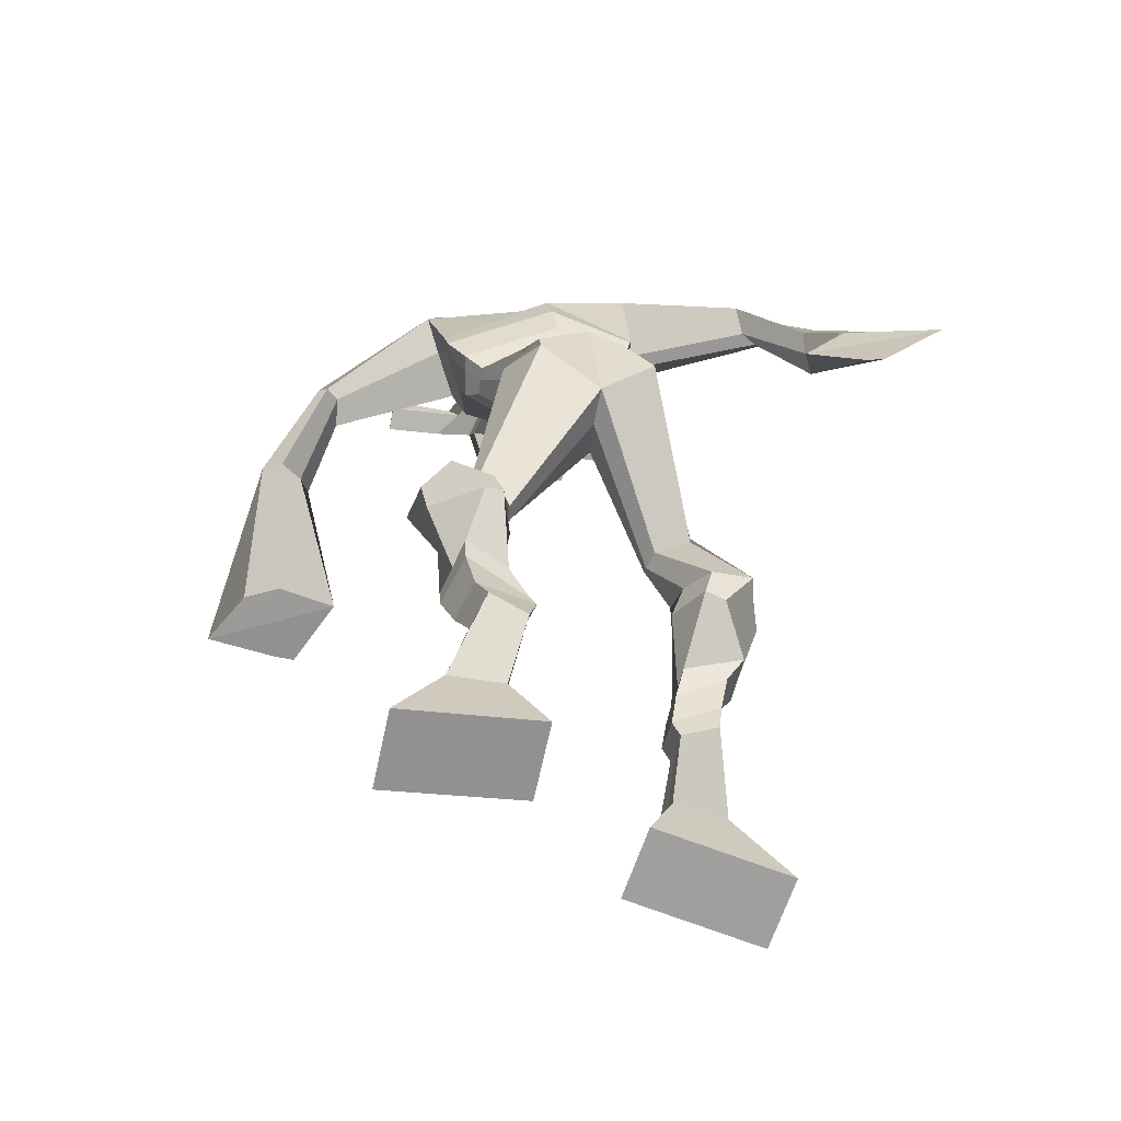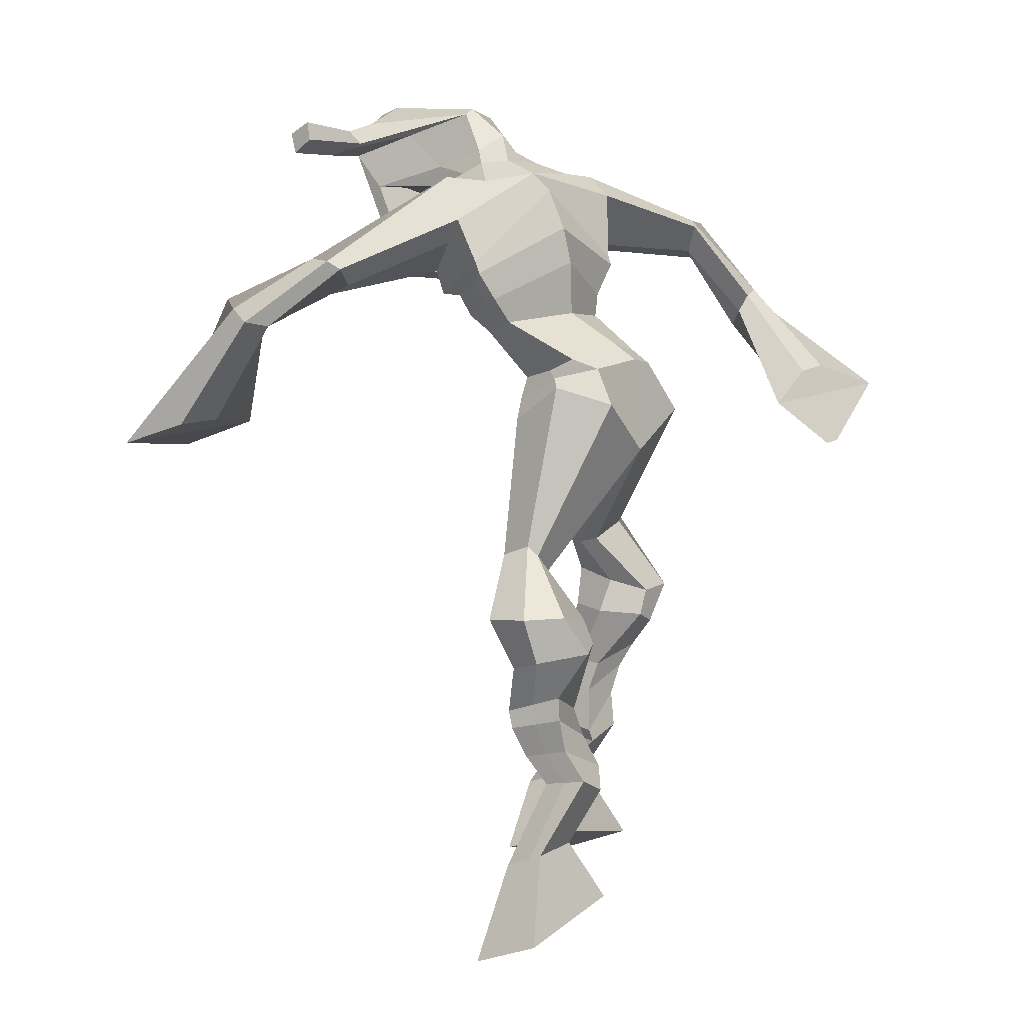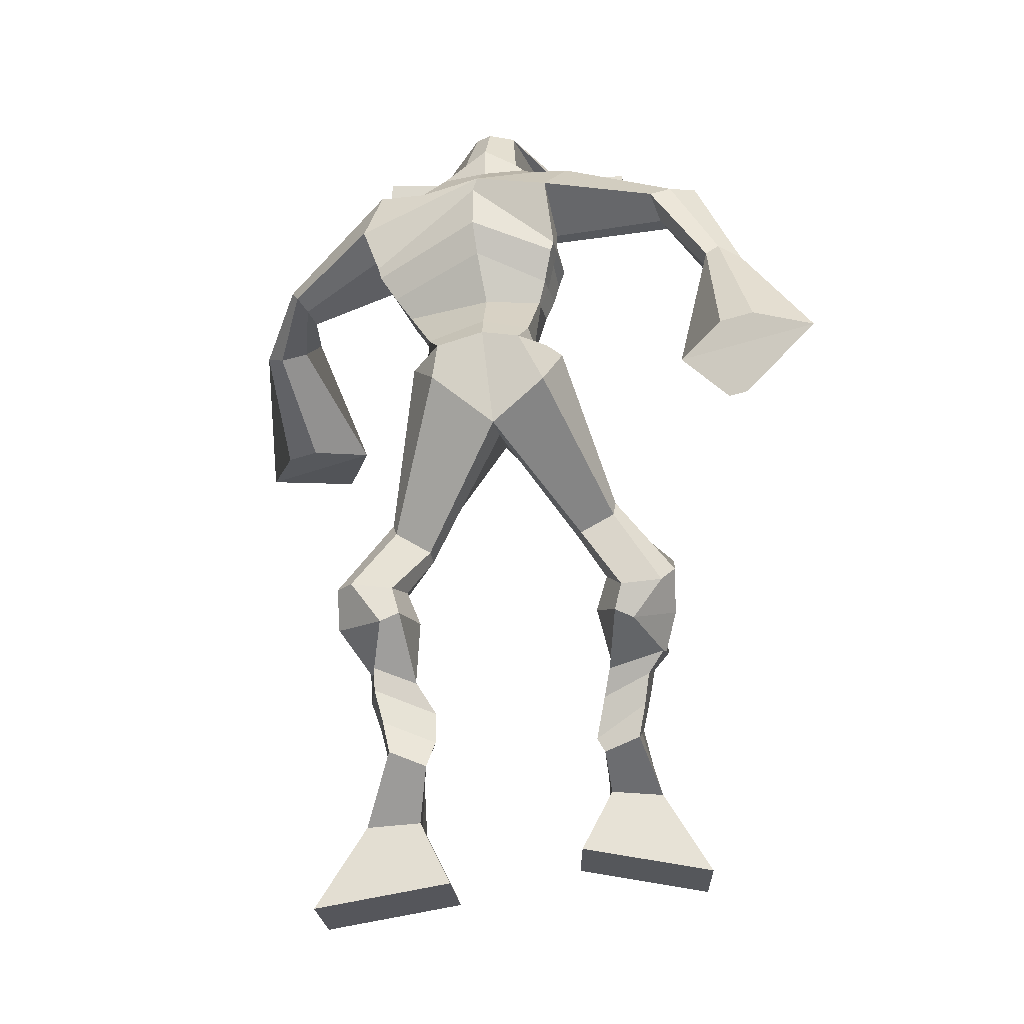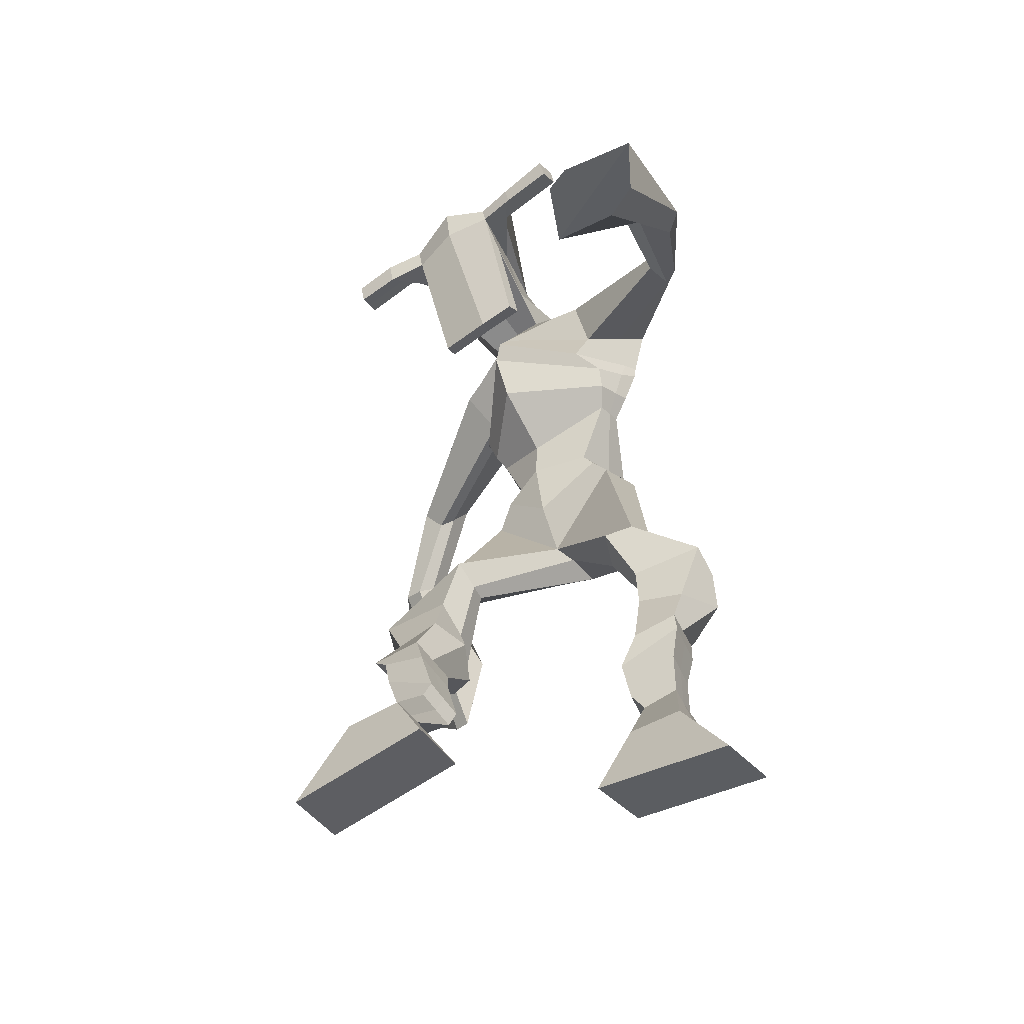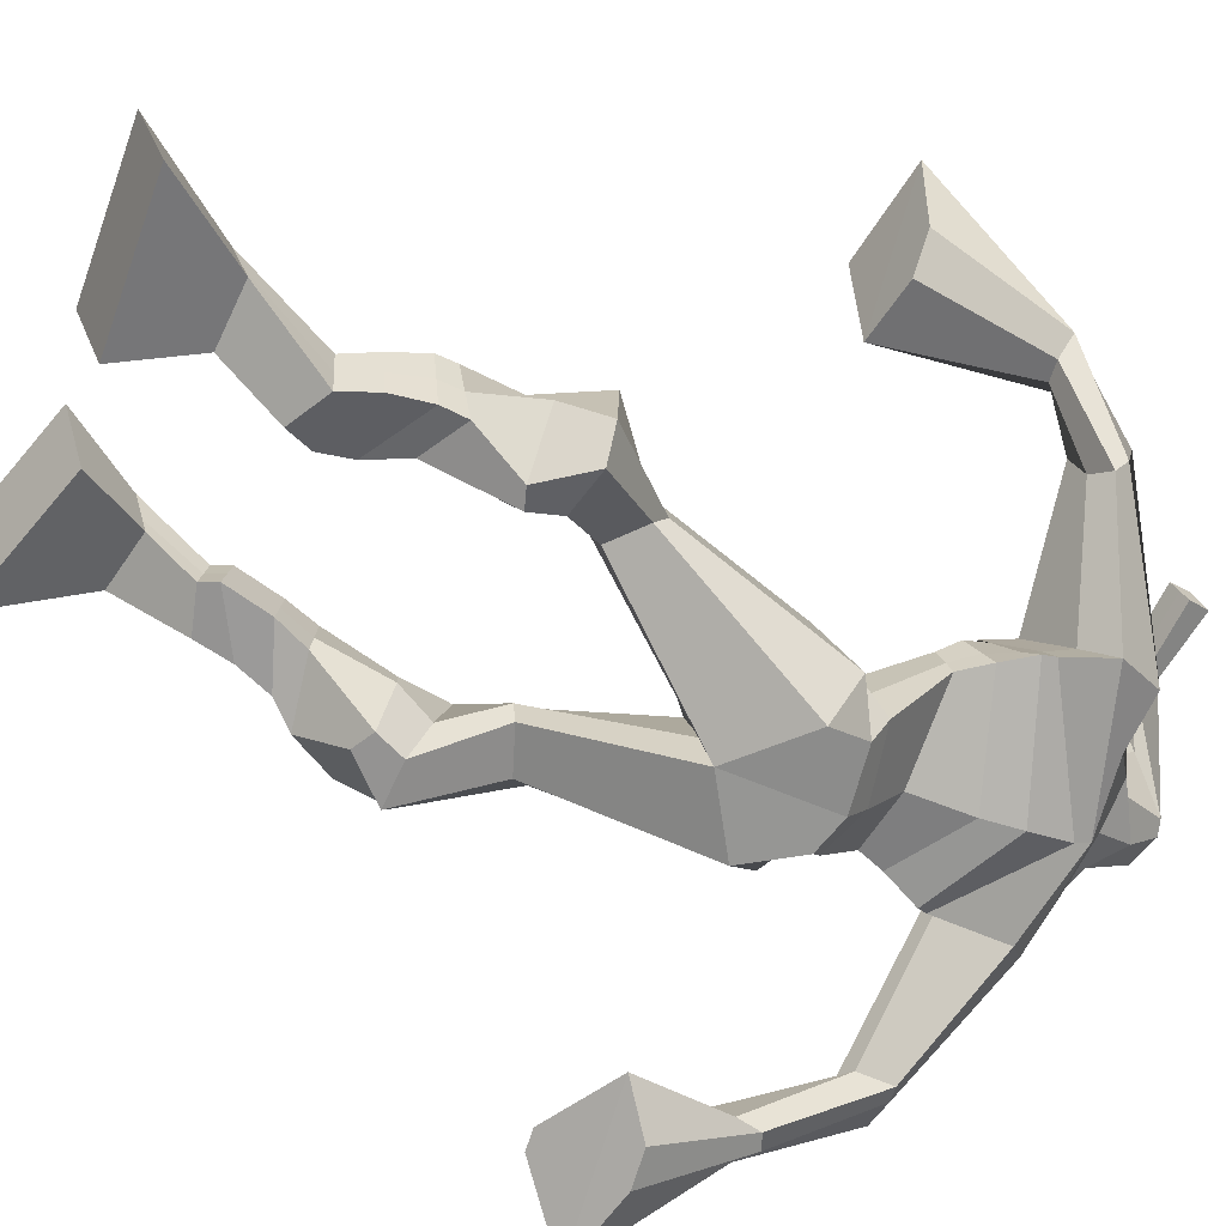
<metadata>
{"format":"obj","ext":"obj","renderer":"f3d","projection":"perspective","resolution":1024,"background":"white","views":[{"elev":-50.1,"azim":163.0,"up":"+Y"},{"elev":3.0,"azim":122.7,"up":"+Y"},{"elev":-7.8,"azim":-176.2,"up":"+Y"},{"elev":-57.6,"azim":31.5,"up":"+Y"},{"elev":-63.4,"azim":59.7,"up":"+Z"}]}
</metadata>
<code>
o g
v 0.2589 0.4401 0.5194
v 0.3059 0.35 0.4839
v 0.2633 0.4192 0.5791
v 0.3132 0.3126 0.5893
v 0.1771 0.4349 0.5221
v 0.09867 0.3161 0.4862
v 0.1814 0.4131 0.5826
v 0.106 0.2787 0.5916
v 0.2682 0.5023 0.4503
v 0.2616 0.5132 0.5125
v 0.2136 0.5256 0.4406
v 0.207 0.5377 0.502
v 0.2808 0.5227 0.4493
v 0.2743 0.5344 0.511
v 0.2043 0.5779 0.4513
v 0.1971 0.5875 0.5157
v 0.2688 0.5891 0.458
v 0.2616 0.5987 0.5224
v 0.1978 0.6258 0.4383
v 0.1888 0.6355 0.5168
v 0.2603 0.6342 0.445
v 0.2513 0.6439 0.5236
v 0.1749 0.6606 0.4262
v 0.1647 0.6641 0.5109
v 0.2501 0.7212 0.3685
v 0.2588 0.7345 0.4856
v 0.2206 0.7085 0.3666
v 0.1898 0.7229 0.48
v 0.24 0.7612 0.3637
v 0.264 0.7963 0.4752
v 0.1772 0.7677 0.3628
v 0.1563 0.8077 0.4726
v 0.3039 0.8493 0.4227
v 0.2993 0.8766 0.4844
v 0.2521 0.8761 0.4094
v 0.2613 0.8937 0.463
v 0.4333 1.002 0.2666
v 0.42 0.9772 0.3663
v 0.3552 1.065 0.2474
v 0.332 1.055 0.4053
v 0.5484 0.391 0.3272
v 0.499 0.3018 0.2929
v 0.5442 0.3705 0.3874
v 0.4919 0.2651 0.3986
v 0.6301 0.3837 0.3292
v 0.7054 0.263 0.2934
v 0.6259 0.3625 0.3901
v 0.6983 0.2264 0.3991
v 0.5349 0.4766 0.2781
v 0.5475 0.4763 0.3417
v 0.5911 0.498 0.2751
v 0.6 0.49 0.3368
v 0.5219 0.5124 0.2895
v 0.5314 0.5043 0.3514
v 0.6038 0.5435 0.3008
v 0.6138 0.5322 0.3646
v 0.5238 0.5567 0.317
v 0.5338 0.5454 0.3807
v 0.6175 0.5925 0.3022
v 0.6313 0.5768 0.3791
v 0.5539 0.6032 0.3151
v 0.5662 0.5875 0.3922
v 0.6186 0.6267 0.3038
v 0.6316 0.6031 0.3848
v 0.5768 0.7086 0.2676
v 0.5741 0.6849 0.3835
v 0.6048 0.6953 0.2597
v 0.6411 0.6706 0.37
v 0.5889 0.7473 0.2774
v 0.5769 0.7453 0.395
v 0.6512 0.7534 0.2735
v 0.6851 0.7483 0.3853
v 0.54 0.8122 0.3722
v 0.5502 0.8186 0.4394
v 0.5921 0.8402 0.3573
v 0.5895 0.8394 0.4205
v 0.5276 1.072 0.2646
v 0.5513 1.049 0.421
v 0.4733 1.439 0.4407
v 0.4435 1.388 0.5675
v 0.3588 1.409 0.3719
v 0.3445 1.331 0.4523
v 0.6615 1.354 0.4583
v 0.5953 1.282 0.5431
v 0.3835 1.446 0.4359
v 0.3547 1.392 0.5158
v 0.3258 1.445 0.4244
v 0.3212 1.38 0.5031
v 0.1895 1.368 0.3015
v 0.1507 1.32 0.3291
v 0.1582 1.381 0.3234
v 0.127 1.35 0.3452
v 0.1048 1.256 0.2447
v 0.07978 1.209 0.2859
v 0.08609 1.266 0.2421
v 0.04686 1.224 0.2768
v 0.08761 1.128 0.1496
v 0.07686 1.007 0.109
v 0.03993 1.138 0.1391
v 0.05112 1.013 0.1031
v 0.5653 1.421 0.4709
v 0.5434 1.378 0.5669
v 0.6366 1.423 0.4951
v 0.5843 1.373 0.564
v 0.7922 1.276 0.5836
v 0.7652 1.24 0.6255
v 0.8034 1.288 0.6001
v 0.7888 1.278 0.6281
v 0.8354 1.191 0.6881
v 0.7785 1.232 0.7652
v 0.8629 1.197 0.7114
v 0.8117 1.236 0.7871
v 0.796 1.049 0.8248
v 0.7445 1.007 0.9312
v 0.8469 1.041 0.8533
v 0.778 1.018 0.942
v 0.4496 1.565 0.7234
v 0.444 1.526 0.7814
v 0.3673 1.534 0.7251
v 0.3649 1.511 0.7494
v 0.5092 1.533 0.7326
v 0.511 1.503 0.764
v 0.5151 1.429 0.7119
v 0.4482 1.433 0.7071
v 0.375 1.418 0.6936
v 0.4137 1.482 0.5109
v 0.5029 1.478 0.5245
v 0.4646 1.504 0.5042
v 0.5124 1.482 0.7574
v 0.3652 1.483 0.7393
v 0.4829 1.54 0.5627
v 0.4614 1.551 0.5649
v 0.442 1.475 0.7674
v 0.4207 1.54 0.557
v 0.2391 1.521 0.7176
v 0.2362 1.508 0.7477
v 0.2364 1.479 0.7381
v 0.2395 1.488 0.7054
v 0.6509 1.522 0.7551
v 0.6476 1.506 0.7901
v 0.6496 1.475 0.7804
v 0.6526 1.494 0.7497
v 0.368 1.216 0.3877
v 0.4525 1.217 0.3816
v 0.5773 1.2 0.4193
v 0.5712 1.186 0.4601
v 0.4361 1.171 0.456
v 0.3592 1.2 0.4336
v 0.3594 1.251 0.3887
v 0.5868 1.211 0.4849
v 0.3464 1.23 0.4454
v 0.4673 1.296 0.3747
v 0.6039 1.235 0.429
v 0.4312 1.232 0.5488
v 0.5684 1.478 0.7685
v 0.5668 1.503 0.7763
v 0.5553 1.517 0.7433
v 0.5384 1.498 0.733
v 0.3081 1.522 0.7231
v 0.3049 1.509 0.7558
v 0.3051 1.477 0.7453
v 0.3465 1.495 0.7157
v 0.4532 1.282 0.6658
v 0.45 1.291 0.6452
v 0.3758 1.29 0.6373
v 0.5159 1.29 0.6517
v 0.5114 1.281 0.6713
v 0.3754 1.281 0.6575
v 0.4543 1.428 0.5448
v 0.3994 1.464 0.4806
v 0.4956 1.423 0.5534
v 0.4077 1.423 0.5358
v 0.5308 1.453 0.5017
v 0.4638 1.463 0.4944
v 0.3487 1.299 0.3698
v 0.5918 1.244 0.5014
v 0.3398 1.259 0.4622
v 0.4756 1.35 0.3827
v 0.6304 1.273 0.4398
v 0.4316 1.295 0.5861
v 0.3447 1.313 0.3769
v 0.571 1.247 0.5464
v 0.3305 1.281 0.448
v 0.4774 1.411 0.4083
v 0.6352 1.29 0.4433
v 0.4372 1.356 0.5824
v 0.4518 1.168 0.3036
v 0.5383 1.142 0.3283
v 0.429 1.112 0.4482
v 0.3814 1.157 0.3071
v 0.5128 1.115 0.4269
v 0.3843 1.12 0.4236
v 0.1021 0.2987 0.5352
v 0.2602 0.4335 0.5391
v 0.1785 0.4277 0.5421
v 0.3093 0.3326 0.5329
v 0.2645 0.5084 0.4817
v 0.2099 0.5318 0.4718
v 0.2774 0.5287 0.4803
v 0.2007 0.5827 0.4835
v 0.2652 0.5939 0.4902
v 0.1933 0.6306 0.4775
v 0.2558 0.639 0.4843
v 0.1698 0.6623 0.4685
v 0.2797 0.7258 0.4297
v 0.1549 0.7201 0.4184
v 0.2636 0.7774 0.4187
v 0.1559 0.7896 0.4172
v 0.3083 0.8437 0.4507
v 0.2487 0.8947 0.4174
v 0.4273 0.991 0.325
v 0.3289 1.115 0.3183
v 0.7021 0.246 0.3425
v 0.5472 0.3843 0.3471
v 0.6287 0.3766 0.3494
v 0.4957 0.2848 0.3421
v 0.5415 0.4767 0.3099
v 0.5959 0.494 0.3061
v 0.5268 0.5084 0.3205
v 0.6088 0.5379 0.3327
v 0.5288 0.5511 0.3489
v 0.6244 0.5846 0.3407
v 0.56 0.5953 0.3537
v 0.6251 0.6149 0.3443
v 0.5502 0.6962 0.3291
v 0.6735 0.6846 0.3086
v 0.5715 0.745 0.3357
v 0.6797 0.7492 0.3273
v 0.5368 0.7996 0.3936
v 0.5983 0.8544 0.372
v 0.5635 1.098 0.3417
v 0.3405 1.336 0.4258
v 0.6334 1.322 0.4952
v 0.319 1.418 0.4662
v 0.284 1.4 0.4529
v 0.1736 1.329 0.3215
v 0.1192 1.379 0.3272
v 0.09533 1.23 0.2655
v 0.05161 1.251 0.254
v 0.1447 1.074 0.1668
v -0.04528 1.108 0.0875
v 0.6068 1.408 0.5376
v 0.6328 1.382 0.5557
v 0.7741 1.253 0.5822
v 0.808 1.293 0.6239
v 0.7985 1.209 0.7232
v 0.841 1.219 0.7515
v 0.7042 1.046 0.8335
v 0.8864 1.013 0.9313
v 0.4463 1.556 0.7583
v 0.3661 1.522 0.7372
v 0.5101 1.518 0.7483
v 0.4964 1.457 0.6039
v 0.4039 1.447 0.5873
v 0.4989 1.511 0.6601
v 0.3918 1.512 0.6479
v 0.2376 1.514 0.7326
v 0.2379 1.483 0.7217
v 0.6493 1.514 0.7726
v 0.6511 1.485 0.765
v 0.5746 1.194 0.4374
v 0.3664 1.213 0.3966
v 0.5967 1.225 0.4518
v 0.3547 1.244 0.4093
v 0.5534 1.488 0.7508
v 0.561 1.51 0.7598
v 0.3258 1.486 0.7305
v 0.3065 1.515 0.7394
v 0.3935 1.443 0.5051
v 0.524 1.437 0.5302
v 0.6147 1.263 0.4607
v 0.346 1.282 0.4073
v 0.6249 1.281 0.4631
v 0.3399 1.301 0.4042
v 0.3736 1.14 0.3572
v 0.5322 1.125 0.3741
v 0.4505 1.143 0.2676
v 0.5222 1.127 0.2925
v 0.4226 1.038 0.4166
v 0.3949 1.138 0.2744
v 0.5295 1.082 0.4273
v 0.3631 1.089 0.4249
v 0.5442 1.113 0.3573
v 0.3549 1.137 0.3425
f 1 5 11 9
f 4 3 7 8
f 193 195 5 6
f 193 196 4 8
f 196 194 3 4
f 6 5 1 2
f 198 12 16 200
f 7 3 10 12
f 195 7 12 198
f 194 1 9 197
f 200 16 20 202
f 12 10 14 16
f 9 11 15 13
f 197 9 13 199
f 20 18 22 24
f 16 14 18 20
f 13 15 19 17
f 199 13 17 201
f 21 23 27 25
f 17 19 23 21
f 201 17 21 203
f 202 20 24 204
f 206 28 32 208
f 203 21 25 205
f 204 24 28 206
f 24 22 26 28
f 29 31 35 33
f 28 26 30 32
f 25 27 31 29
f 205 25 29 207
f 209 33 37 211
f 207 29 33 209
f 208 32 36 210
f 32 30 34 36
f 185 184 79 83
f 210 36 40 212
f 36 34 38 40
f 33 35 39 37
f 41 49 51 45
f 44 48 47 43
f 213 46 45 215
f 213 48 44 216
f 216 44 43 214
f 46 42 41 45
f 218 220 56 52
f 47 52 50 43
f 215 218 52 47
f 214 217 49 41
f 220 222 60 56
f 52 56 54 50
f 49 53 55 51
f 217 219 53 49
f 60 64 62 58
f 56 60 58 54
f 53 57 59 55
f 219 221 57 53
f 61 65 67 63
f 57 61 63 59
f 221 223 61 57
f 222 224 64 60
f 226 228 72 68
f 223 225 65 61
f 224 226 68 64
f 64 68 66 62
f 69 73 75 71
f 68 72 70 66
f 65 69 71 67
f 225 227 69 65
f 229 211 37 73
f 227 229 73 69
f 228 230 76 72
f 72 76 74 70
f 184 181 81 79
f 230 231 78 76
f 76 78 38 74
f 73 37 77 75
f 268 159 135 257
f 133 129 122 118
f 186 182 84 80
f 274 183 82 232
f 273 185 83 233
f 183 186 80 82
f 234 235 88 86
f 82 88 92 90
f 82 80 86 88
f 79 81 87 85
f 90 92 96 94
f 235 87 91 237
f 232 82 90 236
f 87 81 89 91
f 95 93 97 99
f 236 90 94 238
f 91 89 93 95
f 237 91 95 239
f 240 98 100 241
f 239 95 99 241
f 94 96 100 98
f 238 94 98 240
f 242 102 104 243
f 83 79 101 103
f 80 84 104 102
f 104 84 106 108
f 108 106 110 112
f 83 103 107 105
f 233 83 105 244
f 243 104 108 245
f 109 111 115 113
f 245 108 112 247
f 105 107 111 109
f 244 105 109 246
f 248 113 115 249
f 246 109 113 248
f 112 110 114 116
f 247 112 116 249
f 250 117 119 251
f 250 118 122 252
f 156 155 141 140
f 131 132 117 121
f 132 134 119 117
f 130 133 118 120
f 172 169 124 125
f 174 170 126 128
f 173 174 128 127
f 270 173 127 253
f 169 171 123 124
f 269 172 125 254
f 129 133 163 167
f 128 126 134 132
f 127 128 132 131
f 253 127 131 255
f 130 125 165 168
f 254 125 130 256
f 258 137 136 257
f 161 160 136 137
f 267 161 137 258
f 159 162 138 135
f 260 142 139 259
f 158 157 139 142
f 266 156 140 259
f 265 158 142 260
f 192 189 147 148
f 276 188 145 261
f 275 192 148 262
f 189 191 146 147
f 187 190 143 144
f 188 187 144 145
f 148 147 154 151
f 261 145 153 263
f 262 148 151 264
f 147 146 150 154
f 144 143 149 152
f 145 144 152 153
f 255 131 158 265
f 252 122 156 266
f 131 121 157 158
f 122 129 155 156
f 119 134 162 159
f 256 130 161 267
f 130 120 160 161
f 251 119 159 268
f 165 164 163 168
f 164 166 167 163
f 133 130 168 163
f 123 129 167 166
f 124 123 166 164
f 125 124 164 165
f 234 86 172 269
f 80 102 171 169
f 242 101 173 270
f 101 79 174 173
f 79 85 170 174
f 86 80 169 172
f 151 154 180 177
f 263 153 179 271
f 264 151 177 272
f 154 150 176 180
f 152 149 175 178
f 153 152 178 179
f 177 180 186 183
f 271 179 185 273
f 272 177 183 274
f 180 176 182 186
f 178 175 181 184
f 179 178 184 185
f 278 277 187 188
f 277 280 190 187
f 279 281 191 189
f 284 282 192 275
f 283 278 188 276
f 282 279 189 192
f 281 283 276 191
f 280 284 275 190
f 175 272 274 181
f 176 271 273 182
f 149 264 272 175
f 150 263 271 176
f 102 242 270 171
f 85 234 269 170
f 120 251 268 160
f 134 256 267 162
f 121 252 266 157
f 129 255 265 155
f 143 262 264 149
f 146 261 263 150
f 190 275 262 143
f 191 276 261 146
f 155 265 260 141
f 157 266 259 139
f 141 260 259 140
f 162 267 258 138
f 138 258 257 135
f 126 254 256 134
f 123 253 255 129
f 170 269 254 126
f 171 270 253 123
f 117 250 252 121
f 118 250 251 120
f 111 247 249 115
f 110 246 248 114
f 114 248 249 116
f 106 244 246 110
f 107 245 247 111
f 103 243 245 107
f 84 233 244 106
f 101 242 243 103
f 93 238 240 97
f 96 239 241 100
f 97 240 241 99
f 92 237 239 96
f 89 236 238 93
f 81 232 236 89
f 88 235 237 92
f 85 87 235 234
f 182 273 233 84
f 181 274 232 81
f 160 268 257 136
f 75 77 231 230
f 71 75 230 228
f 70 74 229 227
f 74 38 211 229
f 66 70 227 225
f 63 67 226 224
f 62 66 225 223
f 67 71 228 226
f 59 63 224 222
f 58 62 223 221
f 54 58 221 219
f 50 54 219 217
f 55 59 222 220
f 43 50 217 214
f 45 51 218 215
f 51 55 220 218
f 42 216 214 41
f 46 213 216 42
f 48 213 215 47
f 35 210 212 39
f 31 208 210 35
f 30 207 209 34
f 34 209 211 38
f 26 205 207 30
f 23 204 206 27
f 22 203 205 26
f 27 206 208 31
f 19 202 204 23
f 18 201 203 22
f 14 199 201 18
f 10 197 199 14
f 15 200 202 19
f 3 194 197 10
f 5 195 198 11
f 11 198 200 15
f 2 1 194 196
f 6 2 196 193
f 8 7 195 193
f 39 212 284 280
f 78 231 283 281
f 40 38 279 282
f 231 77 278 283
f 212 40 282 284
f 38 78 281 279
f 37 39 280 277
f 77 37 277 278

</code>
